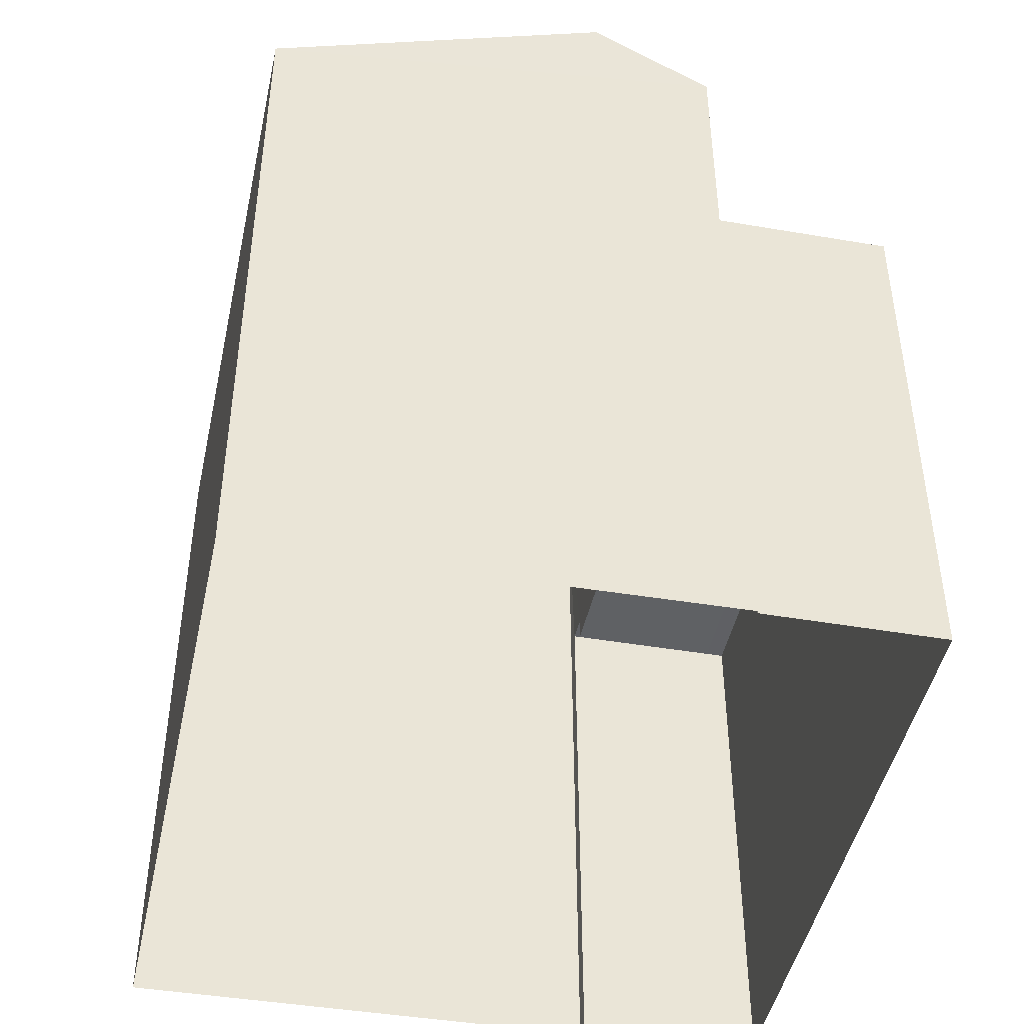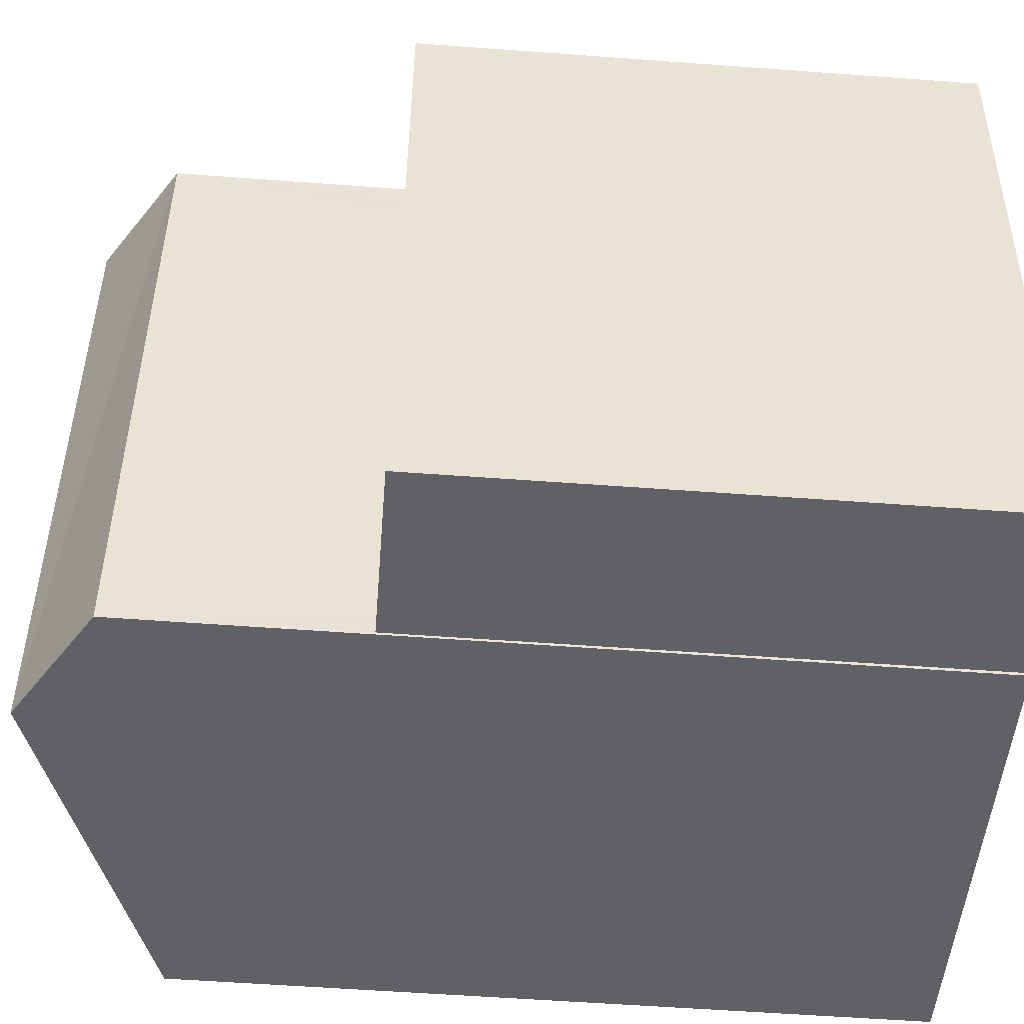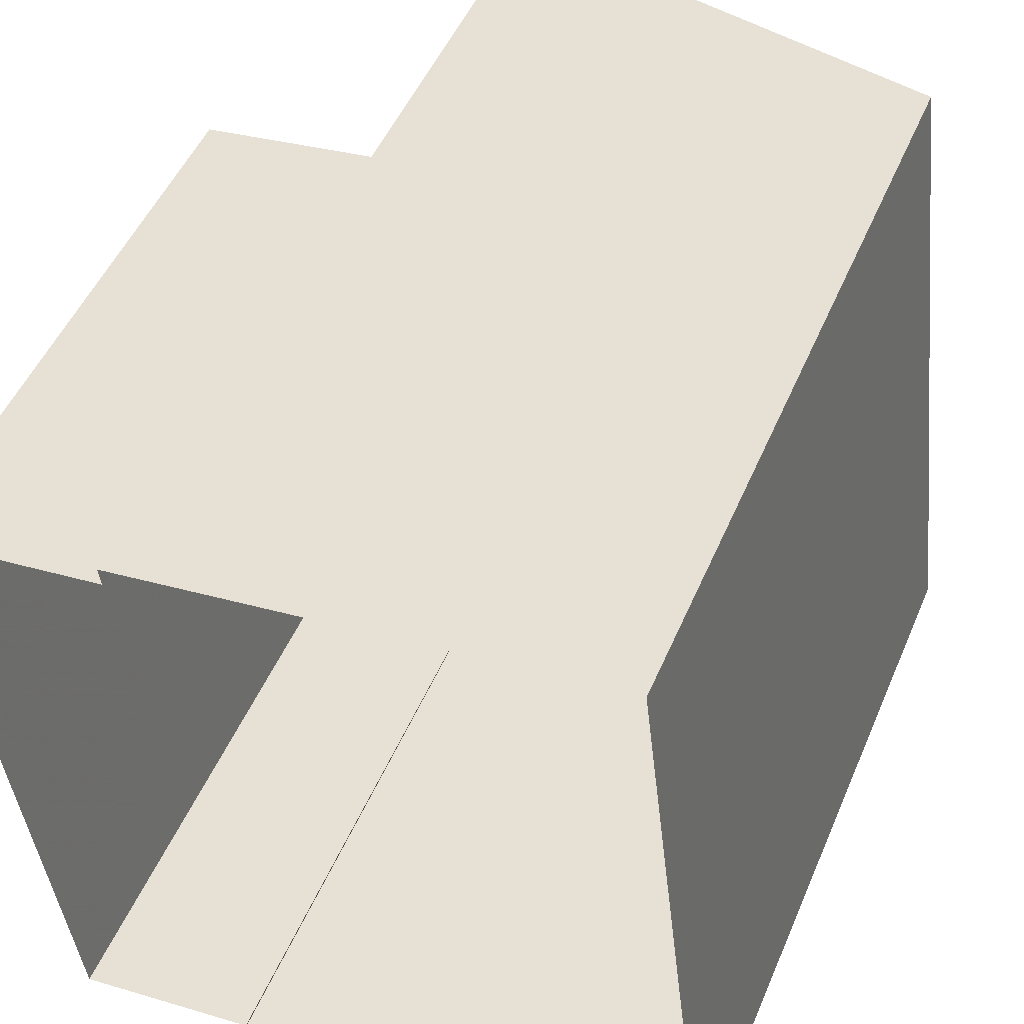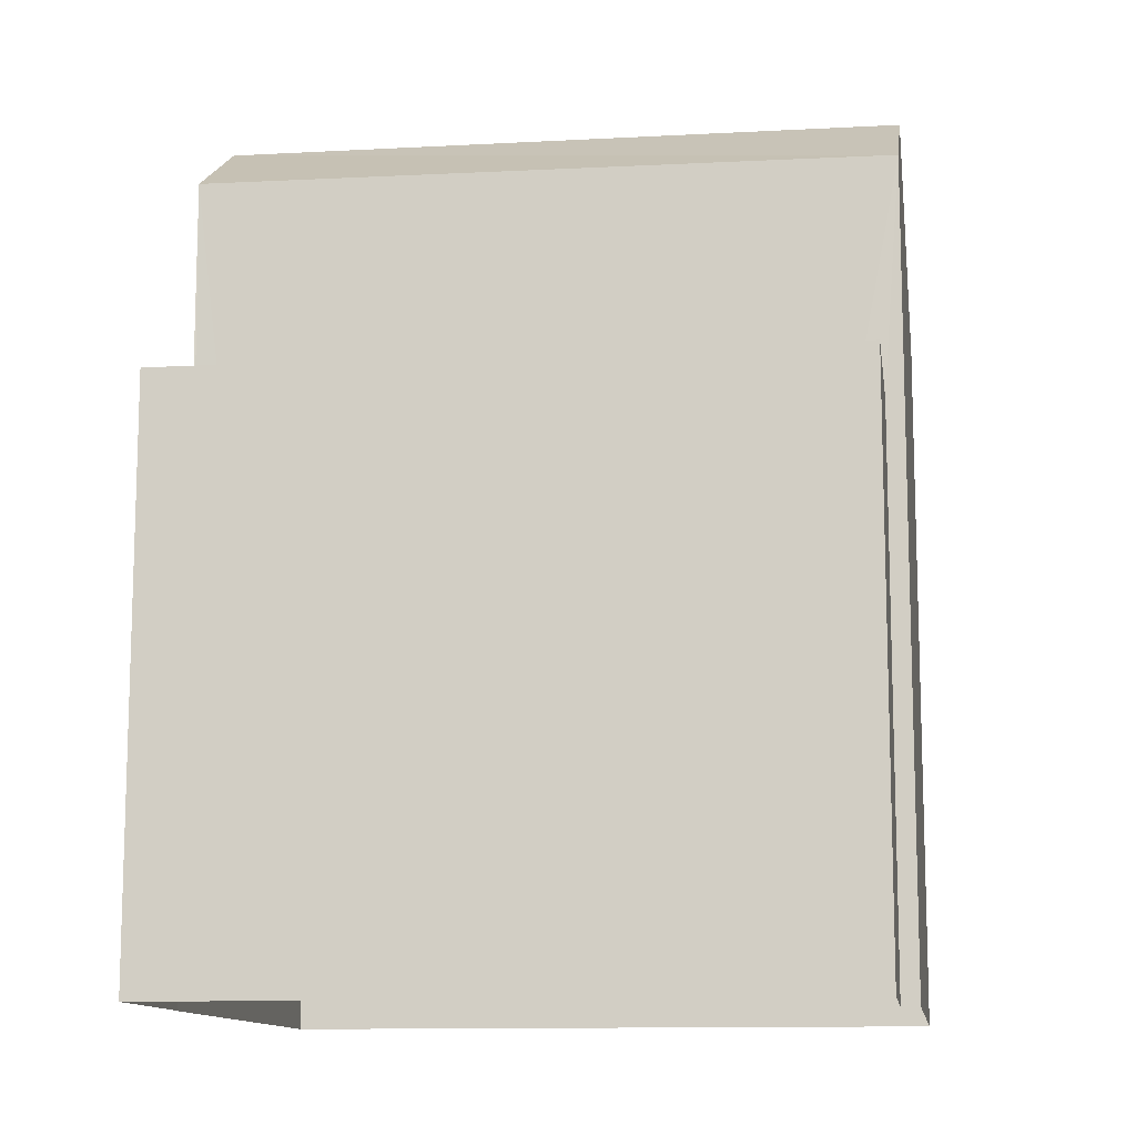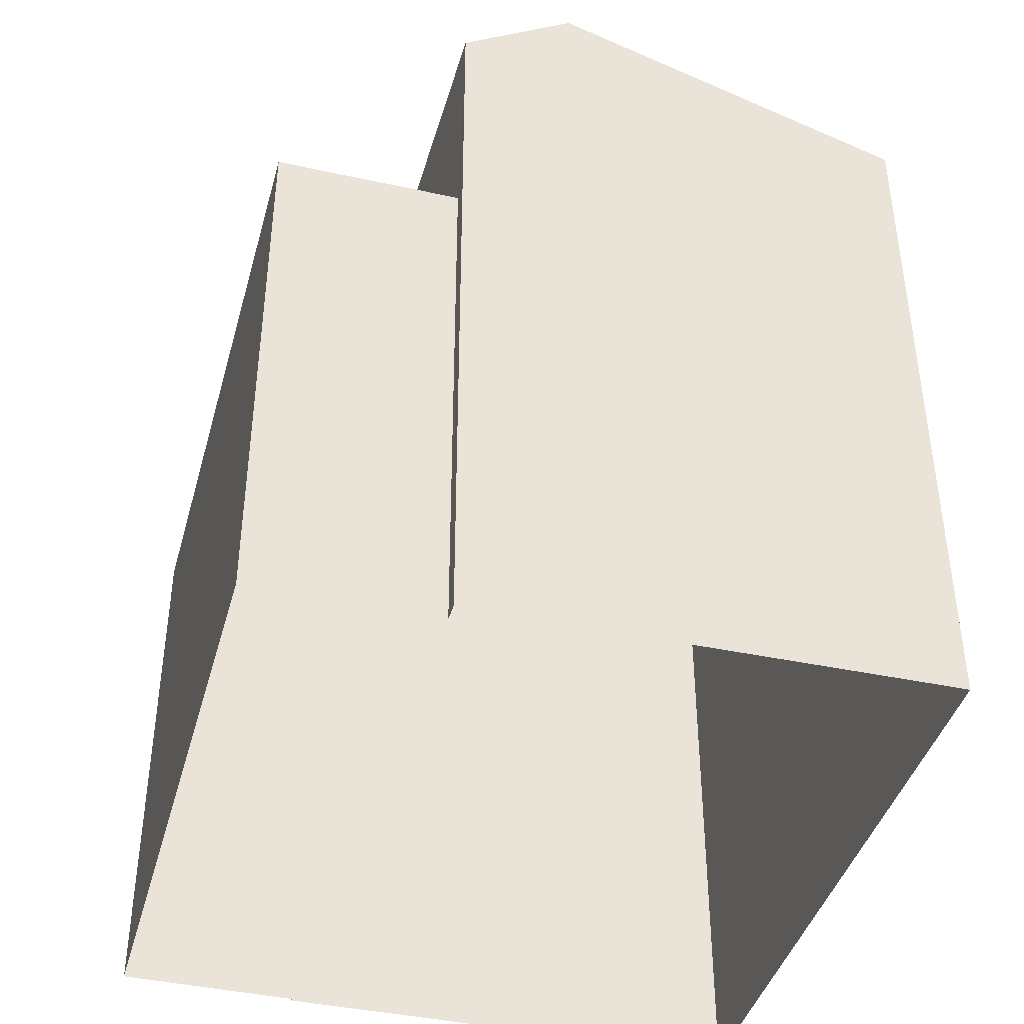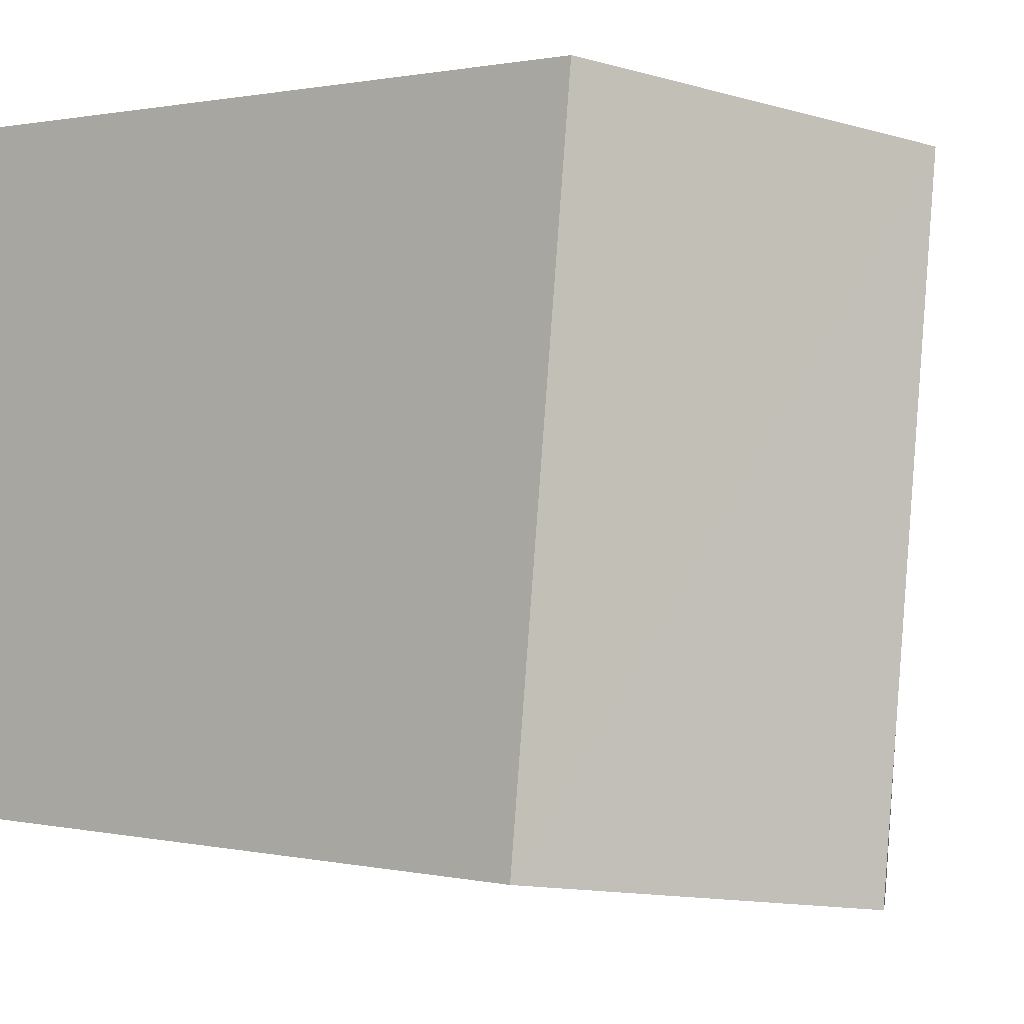
<metadata>
{"format":"obj","ext":"obj","renderer":"f3d","projection":"perspective","resolution":1024,"background":"white","views":[{"elev":-45.4,"azim":-18.8,"up":"+Z"},{"elev":-56.5,"azim":85.5,"up":"+Y"},{"elev":49.1,"azim":-157.6,"up":"+Y"},{"elev":-11.8,"azim":90.2,"up":"+Z"},{"elev":-42.2,"azim":157.6,"up":"+Z"},{"elev":0.8,"azim":-50.0,"up":"+Y"}]}
</metadata>
<code>
v -8.946e+04 -9.911e+04 7.149
v -8.946e+04 -9.911e+04 7.149
v -8.945e+04 -9.911e+04 7.149
v -8.945e+04 -9.911e+04 7.149
v -8.945e+04 -9.911e+04 7.149
v -8.945e+04 -9.911e+04 7.149
v -8.945e+04 -9.911e+04 7.148
v -8.945e+04 -9.911e+04 7.148
v -8.946e+04 -9.911e+04 15.42
v -8.946e+04 -9.911e+04 16.88
v -8.946e+04 -9.911e+04 15.42
v -8.946e+04 -9.911e+04 16.88
v -8.945e+04 -9.911e+04 16.04
v -8.945e+04 -9.911e+04 13.15
v -8.945e+04 -9.911e+04 13.15
v -8.945e+04 -9.911e+04 13.15
v -8.945e+04 -9.911e+04 13.15
v -8.945e+04 -9.911e+04 13.4
v -8.945e+04 -9.911e+04 13.4
v -8.945e+04 -9.911e+04 13.4
v -8.945e+04 -9.911e+04 13.4
v -8.945e+04 -9.911e+04 13.4
v -8.945e+04 -9.911e+04 13.4
v -8.945e+04 -9.911e+04 13.4
v -8.945e+04 -9.911e+04 13.4
v -8.945e+04 -9.911e+04 16.04
f 1 2 3
f 1 4 5
f 2 6 3
f 7 4 8
f 4 3 8
f 1 3 4
f 9 10 11
f 12 10 9
f 10 12 13
f 14 15 16
f 17 14 16
f 18 19 20
f 19 21 20
f 22 23 24
f 20 21 25
f 23 20 25
f 24 23 25
f 13 12 26
f 18 20 15
f 14 18 15
f 3 6 24
f 6 13 24
f 4 19 5
f 22 13 26
f 14 17 18
f 5 19 26
f 24 13 22
f 18 17 22
f 19 18 26
f 18 22 26
f 25 7 8
f 25 21 7
f 19 7 21
f 19 4 7
f 20 16 15
f 20 23 16
f 10 13 11
f 11 2 1
f 9 11 1
f 17 16 23
f 22 17 23
f 11 6 2
f 11 13 6
f 3 25 8
f 3 24 25
f 5 9 1
f 5 26 9
f 12 9 26

</code>
